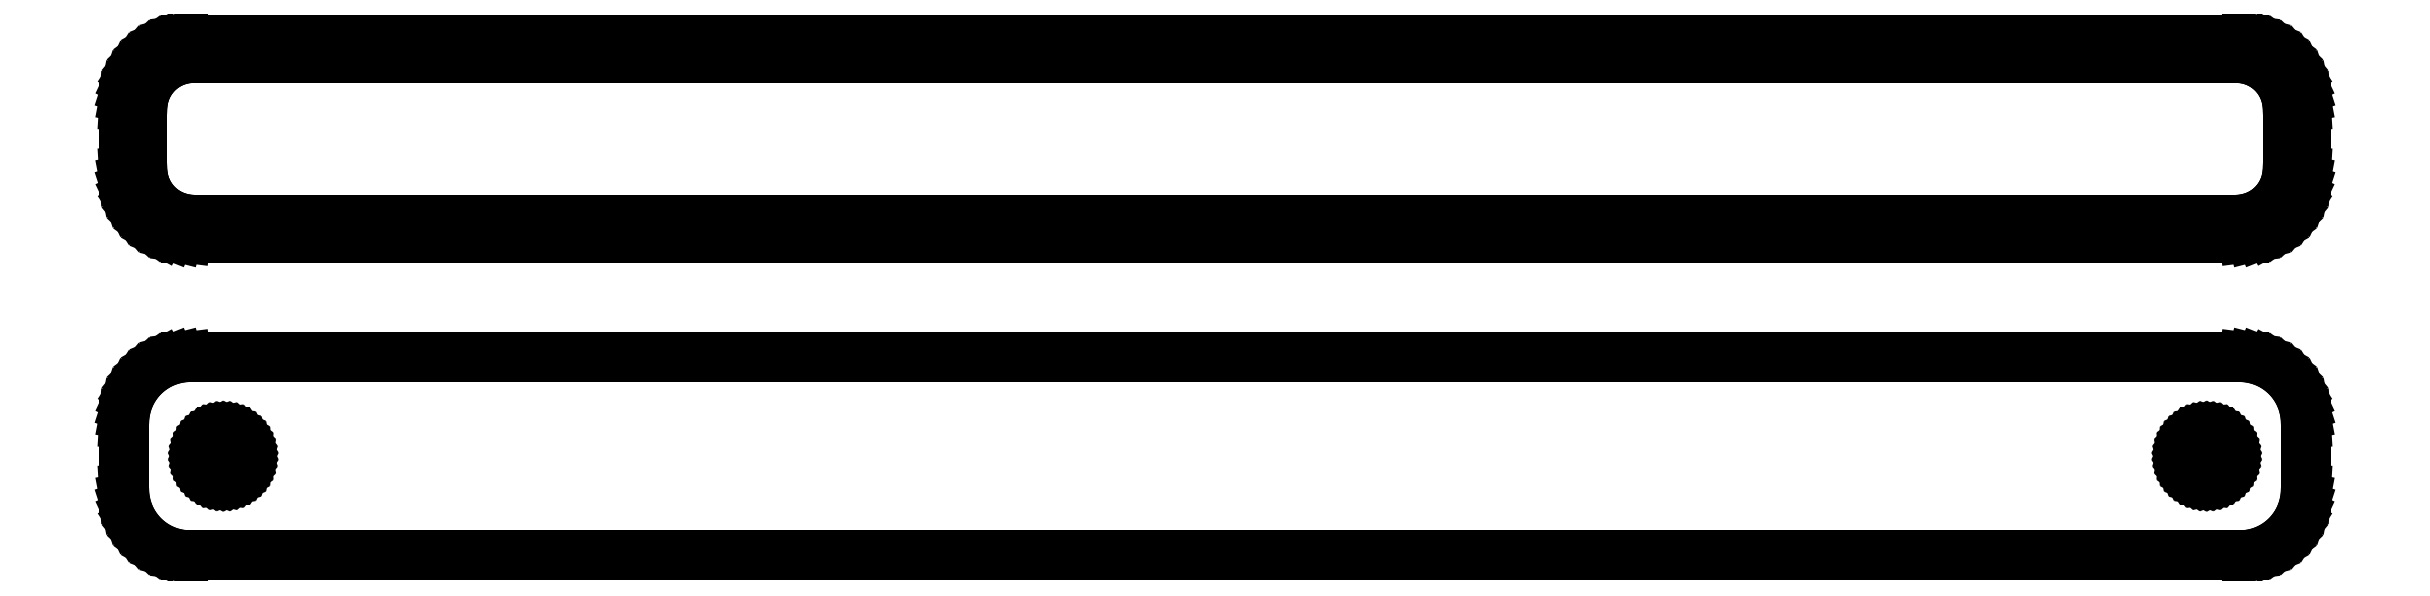
<metadata>
{"format":"dxf","ext":"dxf","renderer":"ezdxf+matplotlib","layout":"modelspace","background":"white","min_lineweight":24,"dpi":150}
</metadata>
<code>
0
SECTION
2
ENTITIES
0
LINE
8
0
10
78.44
20
40.59
11
79.05
21
40.74
0
LINE
8
0
10
79.05
20
40.74
11
79.63
21
40.98
0
LINE
8
0
10
79.63
20
40.98
11
80.18
21
41.28
0
LINE
8
0
10
80.18
20
41.28
11
80.69
21
41.65
0
LINE
8
0
10
80.69
20
41.65
11
81.14
21
42.08
0
LINE
8
0
10
81.14
20
42.08
11
81.55
21
42.56
0
LINE
8
0
10
81.55
20
42.56
11
81.88
21
43.09
0
LINE
8
0
10
81.88
20
43.09
11
82.15
21
43.66
0
LINE
8
0
10
82.15
20
43.66
11
82.34
21
44.26
0
LINE
8
0
10
82.34
20
44.26
11
82.46
21
44.87
0
LINE
8
0
10
82.46
20
44.87
11
82.5
21
45.5
0
LINE
8
0
10
82.5
20
45.5
11
82.5
21
50.5
0
LINE
8
0
10
82.5
20
50.5
11
82.46
21
51.13
0
LINE
8
0
10
82.46
20
51.13
11
82.34
21
51.74
0
LINE
8
0
10
82.34
20
51.74
11
82.15
21
52.34
0
LINE
8
0
10
82.15
20
52.34
11
81.88
21
52.91
0
LINE
8
0
10
81.88
20
52.91
11
81.55
21
53.44
0
LINE
8
0
10
81.55
20
53.44
11
81.14
21
53.92
0
LINE
8
0
10
81.14
20
53.92
11
80.69
21
54.35
0
LINE
8
0
10
80.69
20
54.35
11
80.18
21
54.72
0
LINE
8
0
10
80.18
20
54.72
11
79.63
21
55.02
0
LINE
8
0
10
79.63
20
55.02
11
79.05
21
55.26
0
LINE
8
0
10
79.05
20
55.26
11
78.44
21
55.41
0
LINE
8
0
10
78.44
20
55.41
11
77.81
21
55.49
0
LINE
8
0
10
77.81
20
55.49
11
-77.81
21
55.49
0
LINE
8
0
10
-77.81
20
55.49
11
-78.44
21
55.41
0
LINE
8
0
10
-78.44
20
55.41
11
-79.05
21
55.26
0
LINE
8
0
10
-79.05
20
55.26
11
-79.63
21
55.02
0
LINE
8
0
10
-79.63
20
55.02
11
-80.18
21
54.72
0
LINE
8
0
10
-80.18
20
54.72
11
-80.69
21
54.35
0
LINE
8
0
10
-80.69
20
54.35
11
-81.14
21
53.92
0
LINE
8
0
10
-81.14
20
53.92
11
-81.55
21
53.44
0
LINE
8
0
10
-81.55
20
53.44
11
-81.88
21
52.91
0
LINE
8
0
10
-81.88
20
52.91
11
-82.15
21
52.34
0
LINE
8
0
10
-82.15
20
52.34
11
-82.34
21
51.74
0
LINE
8
0
10
-82.34
20
51.74
11
-82.46
21
51.13
0
LINE
8
0
10
-82.46
20
51.13
11
-82.5
21
50.5
0
LINE
8
0
10
-82.5
20
50.5
11
-82.5
21
45.5
0
LINE
8
0
10
-82.5
20
45.5
11
-82.46
21
44.87
0
LINE
8
0
10
-82.46
20
44.87
11
-82.34
21
44.26
0
LINE
8
0
10
-82.34
20
44.26
11
-82.15
21
43.66
0
LINE
8
0
10
-82.15
20
43.66
11
-81.88
21
43.09
0
LINE
8
0
10
-81.88
20
43.09
11
-81.55
21
42.56
0
LINE
8
0
10
-81.55
20
42.56
11
-81.14
21
42.08
0
LINE
8
0
10
-81.14
20
42.08
11
-80.69
21
41.65
0
LINE
8
0
10
-80.69
20
41.65
11
-80.18
21
41.28
0
LINE
8
0
10
-80.18
20
41.28
11
-79.63
21
40.98
0
LINE
8
0
10
-79.63
20
40.98
11
-79.05
21
40.74
0
LINE
8
0
10
-79.05
20
40.74
11
-78.44
21
40.59
0
LINE
8
0
10
-78.44
20
40.59
11
-77.81
21
40.51
0
LINE
8
0
10
-77.81
20
40.51
11
77.81
21
40.51
0
LINE
8
0
10
77.81
20
40.51
11
78.44
21
40.59
0
LINE
8
0
10
-77.49
20
41.89
11
-77.98
21
41.95
0
LINE
8
0
10
-77.98
20
41.95
11
-78.45
21
42.07
0
LINE
8
0
10
-78.45
20
42.07
11
-78.9
21
42.25
0
LINE
8
0
10
-78.9
20
42.25
11
-79.32
21
42.48
0
LINE
8
0
10
-79.32
20
42.48
11
-79.72
21
42.77
0
LINE
8
0
10
-79.72
20
42.77
11
-80.07
21
43.1
0
LINE
8
0
10
-80.07
20
43.1
11
-80.38
21
43.48
0
LINE
8
0
10
-80.38
20
43.48
11
-80.64
21
43.89
0
LINE
8
0
10
-80.64
20
43.89
11
-80.85
21
44.33
0
LINE
8
0
10
-80.85
20
44.33
11
-81
21
44.79
0
LINE
8
0
10
-81
20
44.79
11
-81.09
21
45.27
0
LINE
8
0
10
-81.09
20
45.27
11
-81.12
21
45.75
0
LINE
8
0
10
-81.12
20
45.75
11
-81.12
21
50.25
0
LINE
8
0
10
-81.12
20
50.25
11
-81.09
21
50.73
0
LINE
8
0
10
-81.09
20
50.73
11
-81
21
51.21
0
LINE
8
0
10
-81
20
51.21
11
-80.85
21
51.67
0
LINE
8
0
10
-80.85
20
51.67
11
-80.64
21
52.11
0
LINE
8
0
10
-80.64
20
52.11
11
-80.38
21
52.52
0
LINE
8
0
10
-80.38
20
52.52
11
-80.07
21
52.9
0
LINE
8
0
10
-80.07
20
52.9
11
-79.72
21
53.23
0
LINE
8
0
10
-79.72
20
53.23
11
-79.32
21
53.52
0
LINE
8
0
10
-79.32
20
53.52
11
-78.9
21
53.75
0
LINE
8
0
10
-78.9
20
53.75
11
-78.45
21
53.93
0
LINE
8
0
10
-78.45
20
53.93
11
-77.98
21
54.05
0
LINE
8
0
10
-77.98
20
54.05
11
-77.49
21
54.11
0
LINE
8
0
10
-77.49
20
54.11
11
77.49
21
54.11
0
LINE
8
0
10
77.49
20
54.11
11
77.98
21
54.05
0
LINE
8
0
10
77.98
20
54.05
11
78.45
21
53.93
0
LINE
8
0
10
78.45
20
53.93
11
78.9
21
53.75
0
LINE
8
0
10
78.9
20
53.75
11
79.32
21
53.52
0
LINE
8
0
10
79.32
20
53.52
11
79.72
21
53.23
0
LINE
8
0
10
79.72
20
53.23
11
80.07
21
52.9
0
LINE
8
0
10
80.07
20
52.9
11
80.38
21
52.52
0
LINE
8
0
10
80.38
20
52.52
11
80.64
21
52.11
0
LINE
8
0
10
80.64
20
52.11
11
80.85
21
51.67
0
LINE
8
0
10
80.85
20
51.67
11
81
21
51.21
0
LINE
8
0
10
81
20
51.21
11
81.09
21
50.73
0
LINE
8
0
10
81.09
20
50.73
11
81.12
21
50.25
0
LINE
8
0
10
81.12
20
50.25
11
81.12
21
45.75
0
LINE
8
0
10
81.12
20
45.75
11
81.09
21
45.27
0
LINE
8
0
10
81.09
20
45.27
11
81
21
44.79
0
LINE
8
0
10
81
20
44.79
11
80.85
21
44.33
0
LINE
8
0
10
80.85
20
44.33
11
80.64
21
43.89
0
LINE
8
0
10
80.64
20
43.89
11
80.38
21
43.48
0
LINE
8
0
10
80.38
20
43.48
11
80.07
21
43.1
0
LINE
8
0
10
80.07
20
43.1
11
79.72
21
42.77
0
LINE
8
0
10
79.72
20
42.77
11
79.32
21
42.48
0
LINE
8
0
10
79.32
20
42.48
11
78.9
21
42.25
0
LINE
8
0
10
78.9
20
42.25
11
78.45
21
42.07
0
LINE
8
0
10
78.45
20
42.07
11
77.98
21
41.95
0
LINE
8
0
10
77.98
20
41.95
11
77.49
21
41.89
0
LINE
8
0
10
77.49
20
41.89
11
-77.49
21
41.89
0
LINE
8
0
10
78.44
20
16.59
11
79.05
21
16.74
0
LINE
8
0
10
79.05
20
16.74
11
79.63
21
16.98
0
LINE
8
0
10
79.63
20
16.98
11
80.18
21
17.28
0
LINE
8
0
10
80.18
20
17.28
11
80.69
21
17.65
0
LINE
8
0
10
80.69
20
17.65
11
81.14
21
18.08
0
LINE
8
0
10
81.14
20
18.08
11
81.55
21
18.56
0
LINE
8
0
10
81.55
20
18.56
11
81.88
21
19.09
0
LINE
8
0
10
81.88
20
19.09
11
82.15
21
19.66
0
LINE
8
0
10
82.15
20
19.66
11
82.34
21
20.26
0
LINE
8
0
10
82.34
20
20.26
11
82.46
21
20.87
0
LINE
8
0
10
82.46
20
20.87
11
82.5
21
21.5
0
LINE
8
0
10
82.5
20
21.5
11
82.5
21
26.5
0
LINE
8
0
10
82.5
20
26.5
11
82.46
21
27.13
0
LINE
8
0
10
82.46
20
27.13
11
82.34
21
27.74
0
LINE
8
0
10
82.34
20
27.74
11
82.15
21
28.34
0
LINE
8
0
10
82.15
20
28.34
11
81.88
21
28.91
0
LINE
8
0
10
81.88
20
28.91
11
81.55
21
29.44
0
LINE
8
0
10
81.55
20
29.44
11
81.14
21
29.92
0
LINE
8
0
10
81.14
20
29.92
11
80.69
21
30.35
0
LINE
8
0
10
80.69
20
30.35
11
80.18
21
30.72
0
LINE
8
0
10
80.18
20
30.72
11
79.63
21
31.02
0
LINE
8
0
10
79.63
20
31.02
11
79.05
21
31.26
0
LINE
8
0
10
79.05
20
31.26
11
78.44
21
31.41
0
LINE
8
0
10
78.44
20
31.41
11
77.81
21
31.49
0
LINE
8
0
10
77.81
20
31.49
11
-77.81
21
31.49
0
LINE
8
0
10
-77.81
20
31.49
11
-78.44
21
31.41
0
LINE
8
0
10
-78.44
20
31.41
11
-79.05
21
31.26
0
LINE
8
0
10
-79.05
20
31.26
11
-79.63
21
31.02
0
LINE
8
0
10
-79.63
20
31.02
11
-80.18
21
30.72
0
LINE
8
0
10
-80.18
20
30.72
11
-80.69
21
30.35
0
LINE
8
0
10
-80.69
20
30.35
11
-81.14
21
29.92
0
LINE
8
0
10
-81.14
20
29.92
11
-81.55
21
29.44
0
LINE
8
0
10
-81.55
20
29.44
11
-81.88
21
28.91
0
LINE
8
0
10
-81.88
20
28.91
11
-82.15
21
28.34
0
LINE
8
0
10
-82.15
20
28.34
11
-82.34
21
27.74
0
LINE
8
0
10
-82.34
20
27.74
11
-82.46
21
27.13
0
LINE
8
0
10
-82.46
20
27.13
11
-82.5
21
26.5
0
LINE
8
0
10
-82.5
20
26.5
11
-82.5
21
21.5
0
LINE
8
0
10
-82.5
20
21.5
11
-82.46
21
20.87
0
LINE
8
0
10
-82.46
20
20.87
11
-82.34
21
20.26
0
LINE
8
0
10
-82.34
20
20.26
11
-82.15
21
19.66
0
LINE
8
0
10
-82.15
20
19.66
11
-81.88
21
19.09
0
LINE
8
0
10
-81.88
20
19.09
11
-81.55
21
18.56
0
LINE
8
0
10
-81.55
20
18.56
11
-81.14
21
18.08
0
LINE
8
0
10
-81.14
20
18.08
11
-80.69
21
17.65
0
LINE
8
0
10
-80.69
20
17.65
11
-80.18
21
17.28
0
LINE
8
0
10
-80.18
20
17.28
11
-79.63
21
16.98
0
LINE
8
0
10
-79.63
20
16.98
11
-79.05
21
16.74
0
LINE
8
0
10
-79.05
20
16.74
11
-78.44
21
16.59
0
LINE
8
0
10
-78.44
20
16.59
11
-77.81
21
16.51
0
LINE
8
0
10
-77.81
20
16.51
11
77.81
21
16.51
0
LINE
8
0
10
77.81
20
16.51
11
78.44
21
16.59
0
LINE
8
0
10
-75.11
20
22.2
11
-75.34
21
22.23
0
LINE
8
0
10
-75.34
20
22.23
11
-75.56
21
22.29
0
LINE
8
0
10
-75.56
20
22.29
11
-75.77
21
22.37
0
LINE
8
0
10
-75.77
20
22.37
11
-75.96
21
22.48
0
LINE
8
0
10
-75.96
20
22.48
11
-76.15
21
22.61
0
LINE
8
0
10
-76.15
20
22.61
11
-76.31
21
22.77
0
LINE
8
0
10
-76.31
20
22.77
11
-76.46
21
22.94
0
LINE
8
0
10
-76.46
20
22.94
11
-76.58
21
23.13
0
LINE
8
0
10
-76.58
20
23.13
11
-76.67
21
23.34
0
LINE
8
0
10
-76.67
20
23.34
11
-76.74
21
23.55
0
LINE
8
0
10
-76.74
20
23.55
11
-76.79
21
23.77
0
LINE
8
0
10
-76.79
20
23.77
11
-76.8
21
24
0
LINE
8
0
10
-76.8
20
24
11
-76.79
21
24.23
0
LINE
8
0
10
-76.79
20
24.23
11
-76.74
21
24.45
0
LINE
8
0
10
-76.74
20
24.45
11
-76.67
21
24.66
0
LINE
8
0
10
-76.67
20
24.66
11
-76.58
21
24.87
0
LINE
8
0
10
-76.58
20
24.87
11
-76.46
21
25.06
0
LINE
8
0
10
-76.46
20
25.06
11
-76.31
21
25.23
0
LINE
8
0
10
-76.31
20
25.23
11
-76.15
21
25.39
0
LINE
8
0
10
-76.15
20
25.39
11
-75.96
21
25.52
0
LINE
8
0
10
-75.96
20
25.52
11
-75.77
21
25.63
0
LINE
8
0
10
-75.77
20
25.63
11
-75.56
21
25.71
0
LINE
8
0
10
-75.56
20
25.71
11
-75.34
21
25.77
0
LINE
8
0
10
-75.34
20
25.77
11
-75.11
21
25.8
0
LINE
8
0
10
-75.11
20
25.8
11
-74.89
21
25.8
0
LINE
8
0
10
-74.89
20
25.8
11
-74.66
21
25.77
0
LINE
8
0
10
-74.66
20
25.77
11
-74.44
21
25.71
0
LINE
8
0
10
-74.44
20
25.71
11
-74.23
21
25.63
0
LINE
8
0
10
-74.23
20
25.63
11
-74.04
21
25.52
0
LINE
8
0
10
-74.04
20
25.52
11
-73.85
21
25.39
0
LINE
8
0
10
-73.85
20
25.39
11
-73.69
21
25.23
0
LINE
8
0
10
-73.69
20
25.23
11
-73.54
21
25.06
0
LINE
8
0
10
-73.54
20
25.06
11
-73.42
21
24.87
0
LINE
8
0
10
-73.42
20
24.87
11
-73.33
21
24.66
0
LINE
8
0
10
-73.33
20
24.66
11
-73.26
21
24.45
0
LINE
8
0
10
-73.26
20
24.45
11
-73.21
21
24.23
0
LINE
8
0
10
-73.21
20
24.23
11
-73.2
21
24
0
LINE
8
0
10
-73.2
20
24
11
-73.21
21
23.77
0
LINE
8
0
10
-73.21
20
23.77
11
-73.26
21
23.55
0
LINE
8
0
10
-73.26
20
23.55
11
-73.33
21
23.34
0
LINE
8
0
10
-73.33
20
23.34
11
-73.42
21
23.13
0
LINE
8
0
10
-73.42
20
23.13
11
-73.54
21
22.94
0
LINE
8
0
10
-73.54
20
22.94
11
-73.69
21
22.77
0
LINE
8
0
10
-73.69
20
22.77
11
-73.85
21
22.61
0
LINE
8
0
10
-73.85
20
22.61
11
-74.04
21
22.48
0
LINE
8
0
10
-74.04
20
22.48
11
-74.23
21
22.37
0
LINE
8
0
10
-74.23
20
22.37
11
-74.44
21
22.29
0
LINE
8
0
10
-74.44
20
22.29
11
-74.66
21
22.23
0
LINE
8
0
10
-74.66
20
22.23
11
-74.89
21
22.2
0
LINE
8
0
10
-74.89
20
22.2
11
-75.11
21
22.2
0
LINE
8
0
10
74.89
20
22.2
11
74.66
21
22.23
0
LINE
8
0
10
74.66
20
22.23
11
74.44
21
22.29
0
LINE
8
0
10
74.44
20
22.29
11
74.23
21
22.37
0
LINE
8
0
10
74.23
20
22.37
11
74.04
21
22.48
0
LINE
8
0
10
74.04
20
22.48
11
73.85
21
22.61
0
LINE
8
0
10
73.85
20
22.61
11
73.69
21
22.77
0
LINE
8
0
10
73.69
20
22.77
11
73.54
21
22.94
0
LINE
8
0
10
73.54
20
22.94
11
73.42
21
23.13
0
LINE
8
0
10
73.42
20
23.13
11
73.33
21
23.34
0
LINE
8
0
10
73.33
20
23.34
11
73.26
21
23.55
0
LINE
8
0
10
73.26
20
23.55
11
73.21
21
23.77
0
LINE
8
0
10
73.21
20
23.77
11
73.2
21
24
0
LINE
8
0
10
73.2
20
24
11
73.21
21
24.23
0
LINE
8
0
10
73.21
20
24.23
11
73.26
21
24.45
0
LINE
8
0
10
73.26
20
24.45
11
73.33
21
24.66
0
LINE
8
0
10
73.33
20
24.66
11
73.42
21
24.87
0
LINE
8
0
10
73.42
20
24.87
11
73.54
21
25.06
0
LINE
8
0
10
73.54
20
25.06
11
73.69
21
25.23
0
LINE
8
0
10
73.69
20
25.23
11
73.85
21
25.39
0
LINE
8
0
10
73.85
20
25.39
11
74.04
21
25.52
0
LINE
8
0
10
74.04
20
25.52
11
74.23
21
25.63
0
LINE
8
0
10
74.23
20
25.63
11
74.44
21
25.71
0
LINE
8
0
10
74.44
20
25.71
11
74.66
21
25.77
0
LINE
8
0
10
74.66
20
25.77
11
74.89
21
25.8
0
LINE
8
0
10
74.89
20
25.8
11
75.11
21
25.8
0
LINE
8
0
10
75.11
20
25.8
11
75.34
21
25.77
0
LINE
8
0
10
75.34
20
25.77
11
75.56
21
25.71
0
LINE
8
0
10
75.56
20
25.71
11
75.77
21
25.63
0
LINE
8
0
10
75.77
20
25.63
11
75.96
21
25.52
0
LINE
8
0
10
75.96
20
25.52
11
76.15
21
25.39
0
LINE
8
0
10
76.15
20
25.39
11
76.31
21
25.23
0
LINE
8
0
10
76.31
20
25.23
11
76.46
21
25.06
0
LINE
8
0
10
76.46
20
25.06
11
76.58
21
24.87
0
LINE
8
0
10
76.58
20
24.87
11
76.67
21
24.66
0
LINE
8
0
10
76.67
20
24.66
11
76.74
21
24.45
0
LINE
8
0
10
76.74
20
24.45
11
76.79
21
24.23
0
LINE
8
0
10
76.79
20
24.23
11
76.8
21
24
0
LINE
8
0
10
76.8
20
24
11
76.79
21
23.77
0
LINE
8
0
10
76.79
20
23.77
11
76.74
21
23.55
0
LINE
8
0
10
76.74
20
23.55
11
76.67
21
23.34
0
LINE
8
0
10
76.67
20
23.34
11
76.58
21
23.13
0
LINE
8
0
10
76.58
20
23.13
11
76.46
21
22.94
0
LINE
8
0
10
76.46
20
22.94
11
76.31
21
22.77
0
LINE
8
0
10
76.31
20
22.77
11
76.15
21
22.61
0
LINE
8
0
10
76.15
20
22.61
11
75.96
21
22.48
0
LINE
8
0
10
75.96
20
22.48
11
75.77
21
22.37
0
LINE
8
0
10
75.77
20
22.37
11
75.56
21
22.29
0
LINE
8
0
10
75.56
20
22.29
11
75.34
21
22.23
0
LINE
8
0
10
75.34
20
22.23
11
75.11
21
22.2
0
LINE
8
0
10
75.11
20
22.2
11
74.89
21
22.2
0
ENDSEC
0
EOF

</code>
